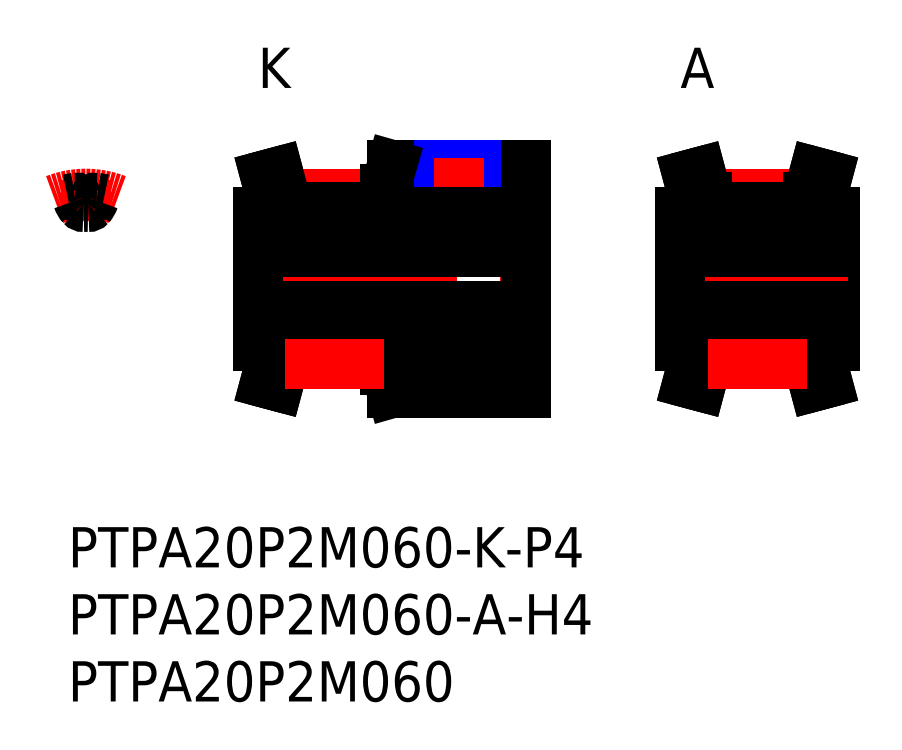
<metadata>
{"format":"dxf","ext":"dxf","renderer":"ezdxf+matplotlib","layout":"modelspace","background":"white","min_lineweight":24,"dpi":150}
</metadata>
<code>
0
SECTION
2
ENTITIES
0
INSERT
8
MSM_CONTINUOUS
2
*U103
10
0
20
0
30
0
0
INSERT
8
MSM_CONTINUOUS
2
*U104
10
0
20
0
30
0
0
LINE
8
MSM_CONTINUOUS
10
24.16
20
27
30
0
11
34.16
21
27
31
0
0
LINE
8
MSM_CENTER
10
13.16
20
18.5
30
0
11
35.16
21
18.5
31
0
0
LINE
8
MSM_CONTINUOUS
10
14.16
20
23.5
30
0
11
16.16
21
23.5
31
0
0
LINE
8
MSM_CONTINUOUS
10
14.16
20
13.5
30
0
11
14.16
21
23.5
31
0
0
LINE
8
MSM_CONTINUOUS
10
16.16
20
24.61
30
0
11
23.66
21
24.61
31
0
0
LINE
8
MSM_CONTINUOUS
10
16.16
20
23.5
30
0
11
16.16
21
24.61
31
0
0
LINE
8
MSM_CONTINUOUS
10
16.16
20
24.61
30
0
11
15.65
21
26.5
31
0
0
LINE
8
MSM_CONTINUOUS
10
27.93
20
27
30
0
11
27.93
21
20.5
31
0
0
LINE
8
MSM_CONTINUOUS
10
30.39
20
27
30
0
11
30.39
21
20.5
31
0
0
LINE
8
MSM_NARROW
10
27.66
20
27
30
0
11
27.66
21
20.5
31
0
0
LINE
8
MSM_NARROW
10
30.66
20
27
30
0
11
30.66
21
20.5
31
0
0
LINE
8
MSM_CENTER
10
29.16
20
27.5
30
0
11
29.16
21
20
31
0
0
LINE
8
MSM_CONTINUOUS
10
34.16
20
27
30
0
11
34.16
21
10
31
0
0
LINE
8
MSM_CENTER
10
16.19
20
24.86
30
0
11
23.56
21
24.86
31
0
0
LINE
8
MSM_CONTINUOUS
10
15.16
20
23.5
30
0
11
15.16
21
24.48
31
0
0
LINE
8
MSM_CENTER
10
1.33
20
22.86
30
0
11
1.33
21
25.86
31
0
0
ARC
8
MSM_CENTER
10
1.33
20
18.5
30
0
40
6.365
50
68.53
51
111.5
0
INSERT
8
MSM_CONTINUOUS
2
*U105
10
0
20
0
30
0
0
INSERT
8
MSM_CONTINUOUS
2
*U106
10
0
20
0
30
0
0
INSERT
8
MSM_CONTINUOUS
2
*U107
10
0
20
0
30
0
0
LINE
8
MSM_CONTINUOUS
10
57.16
20
23.5
30
0
11
57.16
21
13.5
31
0
0
LINE
8
MSM_CENTER
10
44.66
20
18.5
30
0
11
58.16
21
18.5
31
0
0
LINE
8
MSM_CONTINUOUS
10
45.66
20
13.5
30
0
11
45.66
21
23.5
31
0
0
LINE
8
MSM_CONTINUOUS
10
16.16
20
23.86
30
0
11
23.66
21
23.86
31
0
0
LINE
8
MSM_CONTINUOUS
10
23.66
20
25.25
30
0
11
23.66
21
23.5
31
0
0
LINE
8
MSM_CONTINUOUS
10
15.16
20
24.48
30
0
11
14.69
21
26.24
31
0
0
LINE
8
MSM_CONTINUOUS
10
15.65
20
26.5
30
0
11
14.69
21
26.24
31
0
0
LINE
8
MSM_CONTINUOUS
10
23.66
20
23.5
30
0
11
27.66
21
23.5
31
0
0
ARC
8
MSM_CONTINUOUS
10
1.33
20
18.5
30
0
40
6.11
50
97.68
51
102.6
0
ARC
8
MSM_CONTINUOUS
10
1.33
20
18.5
30
0
40
6.11
50
77.43
51
82.32
0
LINE
8
MSM_CONTINUOUS
10
14.16
20
13.5
30
0
11
16.16
21
13.5
31
0
0
LINE
8
MSM_CONTINUOUS
10
16.16
20
12.39
30
0
11
23.66
21
12.39
31
0
0
LINE
8
MSM_CONTINUOUS
10
16.16
20
12.39
30
0
11
15.65
21
10.5
31
0
0
LINE
8
MSM_CONTINUOUS
10
16.16
20
13.14
30
0
11
23.66
21
13.14
31
0
0
LINE
8
MSM_CONTINUOUS
10
15.65
20
10.5
30
0
11
14.69
21
10.76
31
0
0
LINE
8
MSM_CONTINUOUS
10
23.66
20
13.5
30
0
11
34.16
21
13.5
31
0
0
LINE
8
MSM_CONTINUOUS
10
15.16
20
12.52
30
0
11
14.69
21
10.76
31
0
0
LINE
8
MSM_CONTINUOUS
10
15.16
20
13.5
30
0
11
15.16
21
12.52
31
0
0
LINE
8
MSM_CONTINUOUS
10
16.16
20
13.5
30
0
11
16.16
21
12.39
31
0
0
LINE
8
MSM_CONTINUOUS
10
23.66
20
11.75
30
0
11
23.66
21
13.5
31
0
0
LINE
8
MSM_CONTINUOUS
10
24.16
20
10
30
0
11
34.16
21
10
31
0
0
LINE
8
MSM_CONTINUOUS
10
14.16
20
20.5
30
0
11
34.16
21
20.5
31
0
0
LINE
8
MSM_CONTINUOUS
10
14.16
20
16.5
30
0
11
34.16
21
16.5
31
0
0
LINE
8
MSM_CONTINUOUS
10
45.66
20
20.5
30
0
11
57.16
21
20.5
31
0
0
LINE
8
MSM_CONTINUOUS
10
45.66
20
16.5
30
0
11
57.16
21
16.5
31
0
0
LINE
8
MSM_CONTINUOUS
10
45.66
20
23.5
30
0
11
47.66
21
23.5
31
0
0
LINE
8
MSM_CONTINUOUS
10
47.66
20
24.61
30
0
11
55.16
21
24.61
31
0
0
LINE
8
MSM_CONTINUOUS
10
47.66
20
24.61
30
0
11
47.15
21
26.5
31
0
0
LINE
8
MSM_CENTER
10
47.69
20
24.86
30
0
11
55.13
21
24.86
31
0
0
LINE
8
MSM_CONTINUOUS
10
47.66
20
23.86
30
0
11
55.16
21
23.86
31
0
0
LINE
8
MSM_CONTINUOUS
10
47.15
20
26.5
30
0
11
46.19
21
26.24
31
0
0
LINE
8
MSM_CONTINUOUS
10
46.66
20
24.48
30
0
11
46.19
21
26.24
31
0
0
LINE
8
MSM_CONTINUOUS
10
46.66
20
23.5
30
0
11
46.66
21
24.48
31
0
0
LINE
8
MSM_CONTINUOUS
10
47.66
20
23.5
30
0
11
47.66
21
24.61
31
0
0
LINE
8
MSM_CONTINUOUS
10
55.16
20
24.61
30
0
11
55.16
21
23.5
31
0
0
LINE
8
MSM_CONTINUOUS
10
57.16
20
23.5
30
0
11
55.16
21
23.5
31
0
0
LINE
8
MSM_CONTINUOUS
10
55.16
20
24.61
30
0
11
55.67
21
26.5
31
0
0
LINE
8
MSM_CONTINUOUS
10
55.67
20
26.5
30
0
11
56.63
21
26.24
31
0
0
LINE
8
MSM_CONTINUOUS
10
56.16
20
24.48
30
0
11
56.63
21
26.24
31
0
0
LINE
8
MSM_CONTINUOUS
10
56.16
20
23.5
30
0
11
56.16
21
24.48
31
0
0
LINE
8
MSM_CONTINUOUS
10
45.66
20
13.5
30
0
11
47.66
21
13.5
31
0
0
LINE
8
MSM_CONTINUOUS
10
47.66
20
12.39
30
0
11
55.16
21
12.39
31
0
0
LINE
8
MSM_CONTINUOUS
10
47.66
20
12.39
30
0
11
47.15
21
10.5
31
0
0
LINE
8
MSM_CONTINUOUS
10
47.66
20
13.14
30
0
11
55.16
21
13.14
31
0
0
LINE
8
MSM_CONTINUOUS
10
47.15
20
10.5
30
0
11
46.19
21
10.76
31
0
0
LINE
8
MSM_CONTINUOUS
10
46.66
20
12.52
30
0
11
46.19
21
10.76
31
0
0
LINE
8
MSM_CONTINUOUS
10
46.66
20
13.5
30
0
11
46.66
21
12.52
31
0
0
LINE
8
MSM_CONTINUOUS
10
47.66
20
13.5
30
0
11
47.66
21
12.39
31
0
0
LINE
8
MSM_CONTINUOUS
10
55.16
20
12.39
30
0
11
55.16
21
13.5
31
0
0
LINE
8
MSM_CONTINUOUS
10
57.16
20
13.5
30
0
11
55.16
21
13.5
31
0
0
LINE
8
MSM_CONTINUOUS
10
55.16
20
12.39
30
0
11
55.67
21
10.5
31
0
0
LINE
8
MSM_CONTINUOUS
10
55.67
20
10.5
30
0
11
56.63
21
10.76
31
0
0
LINE
8
MSM_CONTINUOUS
10
56.16
20
12.52
30
0
11
56.63
21
10.76
31
0
0
LINE
8
MSM_CONTINUOUS
10
56.16
20
13.5
30
0
11
56.16
21
12.52
31
0
0
ARC
8
MSM_CONTINUOUS
10
-0.54
20
24.36
30
0
40
0.2
210
0
220
0
230
-1
50
82.32
51
162
0
ARC
8
MSM_CONTINUOUS
10
2.12
20
24.36
30
0
40
0.2
50
82.32
51
162
0
ARC
8
MSM_CONTINUOUS
10
0.665
20
24.83
30
0
40
1.33
50
318.2
51
342
0
ARC
8
MSM_CONTINUOUS
10
1.995
20
24.83
30
0
40
1.33
50
198
51
221.8
0
LINE
8
MSM_CONTINUOUS
10
24.16
20
27
30
0
11
23.66
21
25.25
31
0
0
LINE
8
MSM_CONTINUOUS
10
24.16
20
10
30
0
11
23.66
21
11.75
31
0
0
LINE
8
MSM_CENTER
10
16.19
20
12.13
30
0
11
23.56
21
12.13
31
0
0
LINE
8
MSM_CENTER
10
47.69
20
12.13
30
0
11
55.13
21
12.13
31
0
0
ARC
8
MSM_CONTINUOUS
10
1.33
20
18.5
30
0
40
5.38
50
88.18
51
91.82
0
ARC
8
MSM_CONTINUOUS
10
1.508
20
24.08
30
0
40
0.2
50
268.2
51
318.2
0
ARC
8
MSM_CONTINUOUS
10
1.152
20
24.08
30
0
40
0.2
50
221.8
51
271.8
0
LINE
8
MSM_CONTINUOUS
10
30.66
20
23.5
30
0
11
34.16
21
23.5
31
0
0
ENDSEC
0
EOF

</code>
